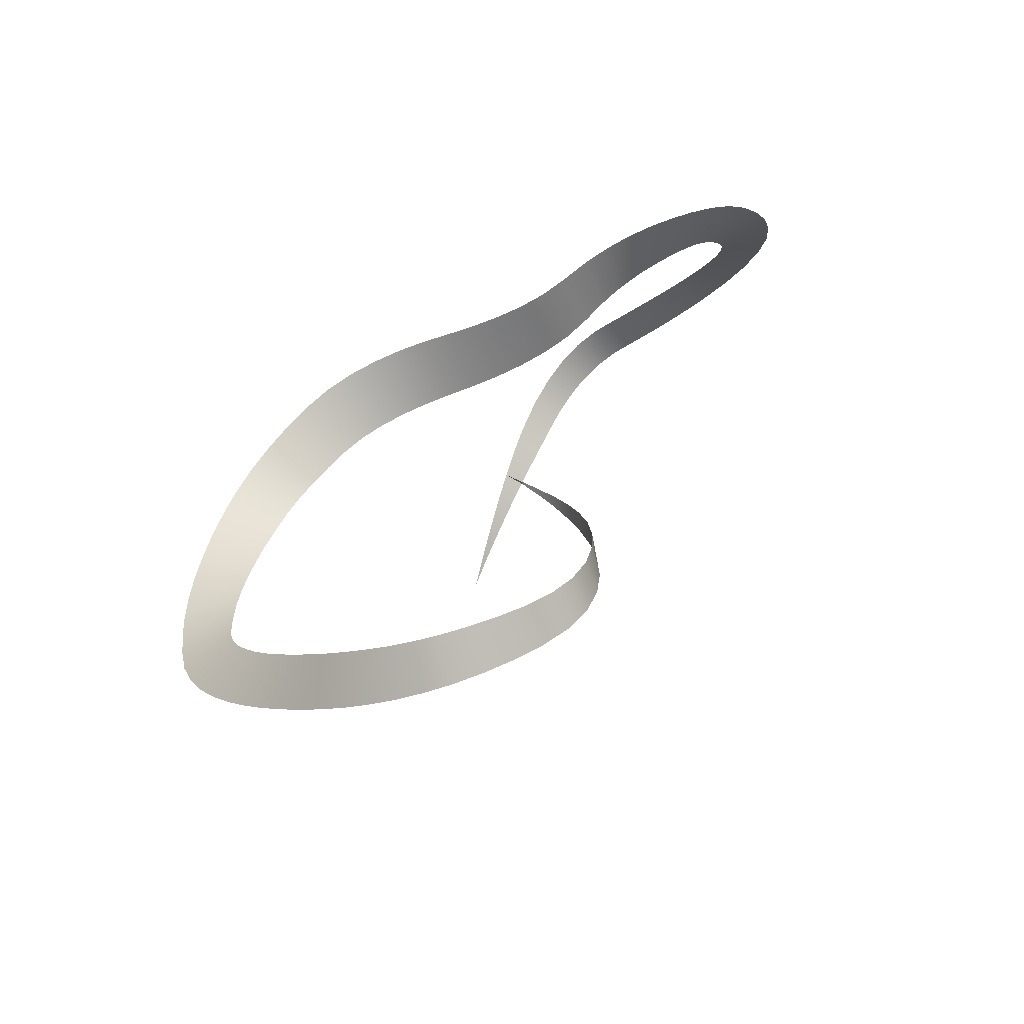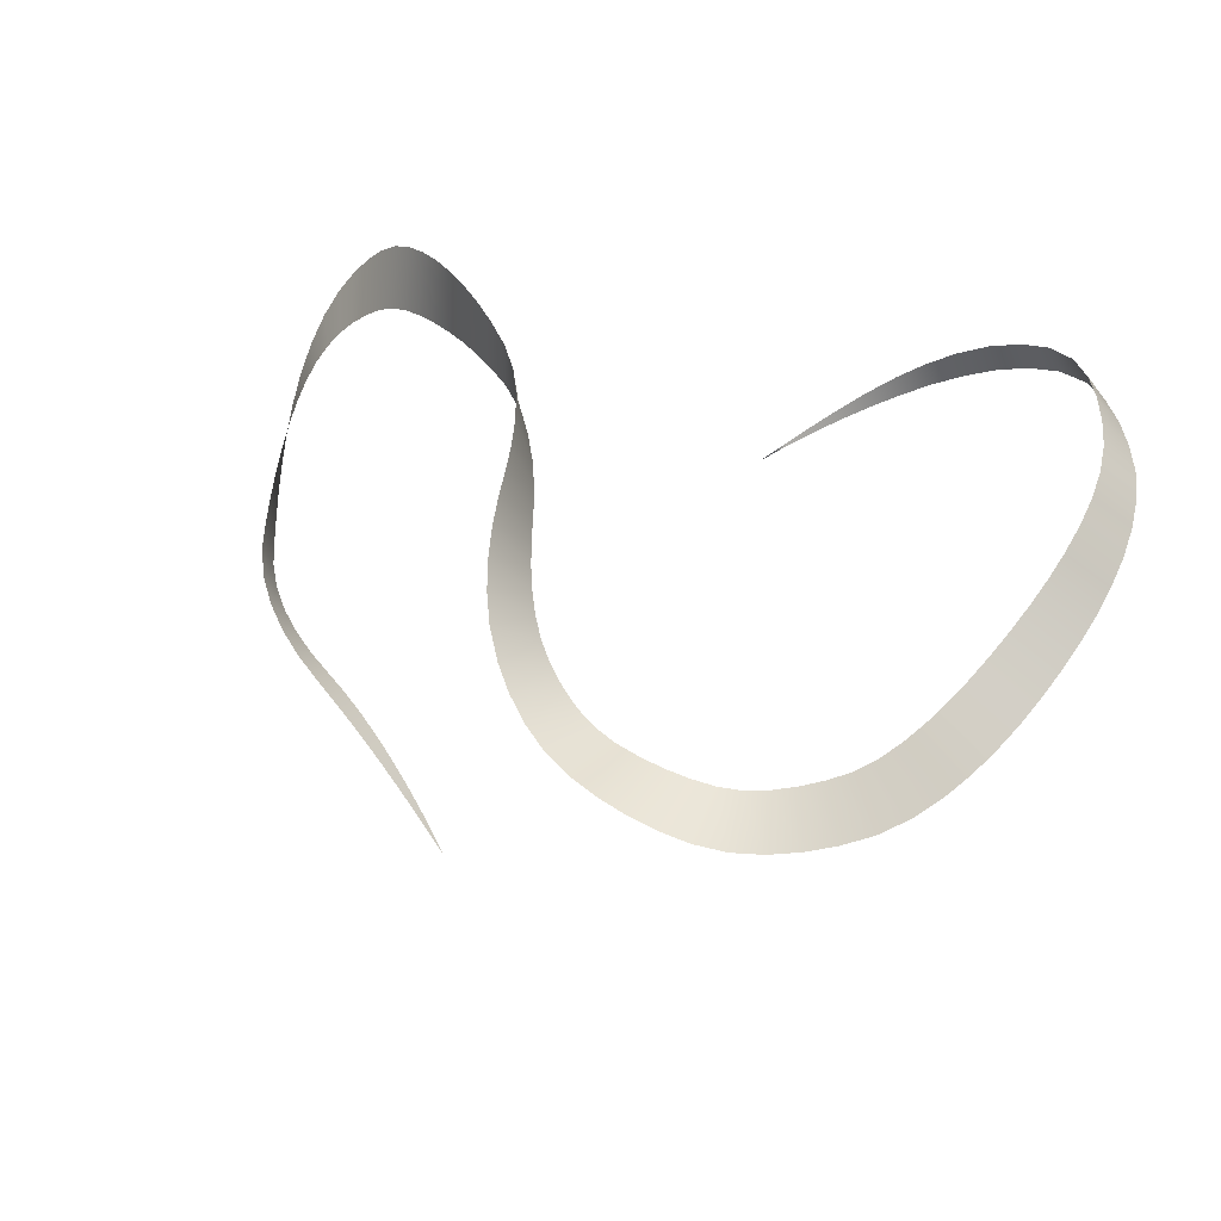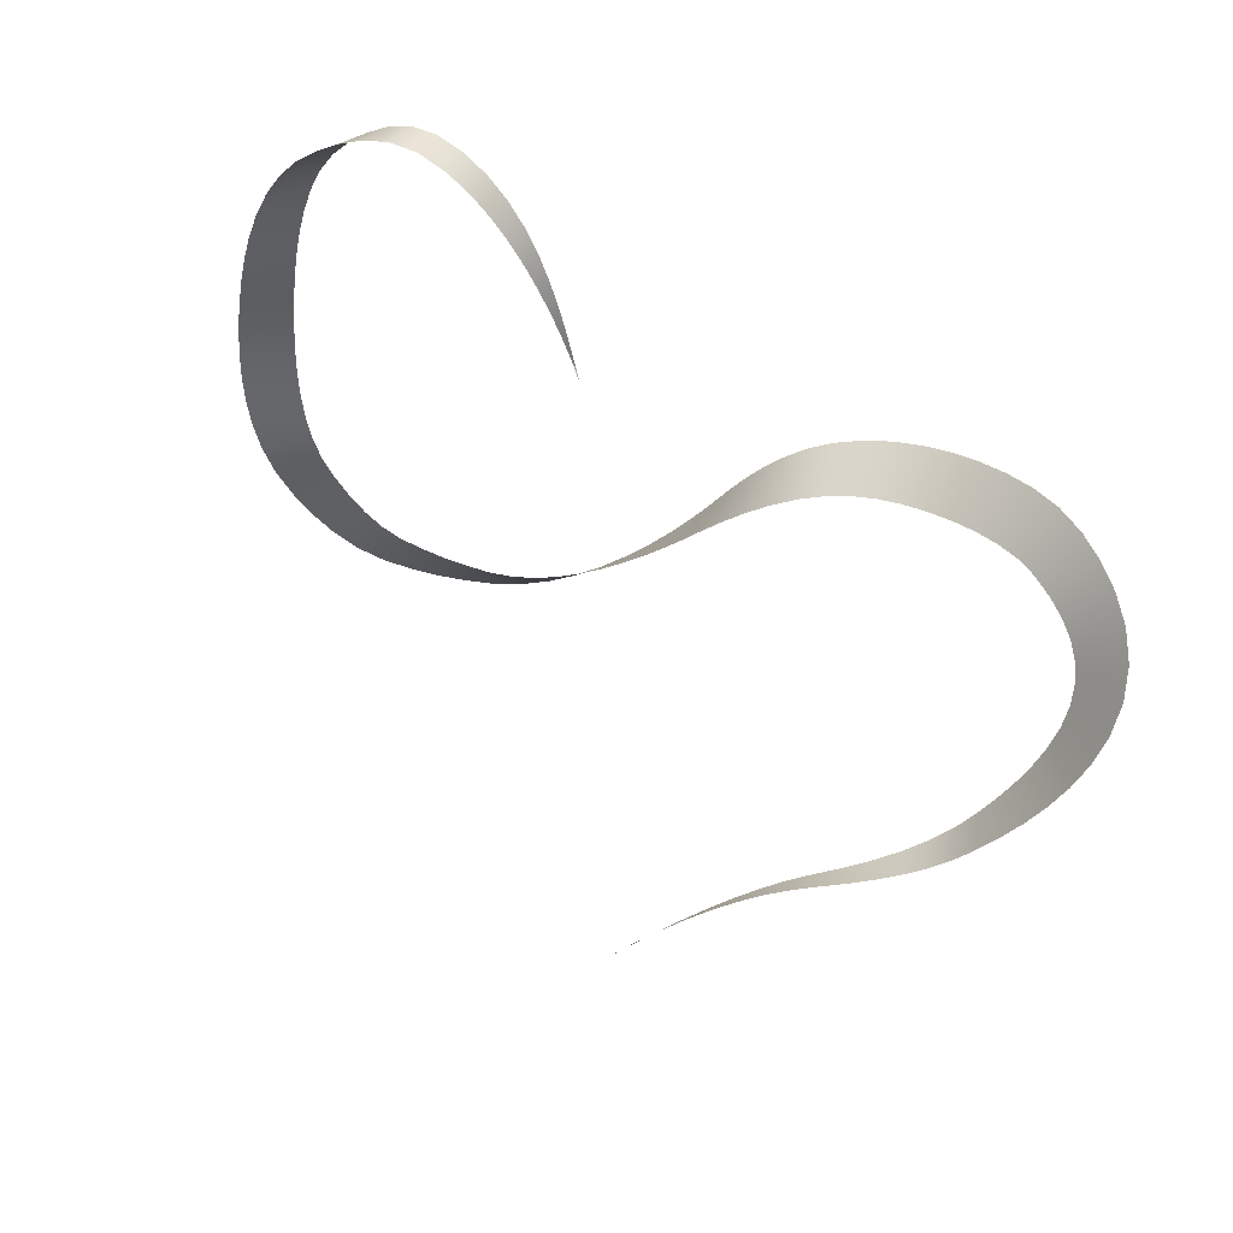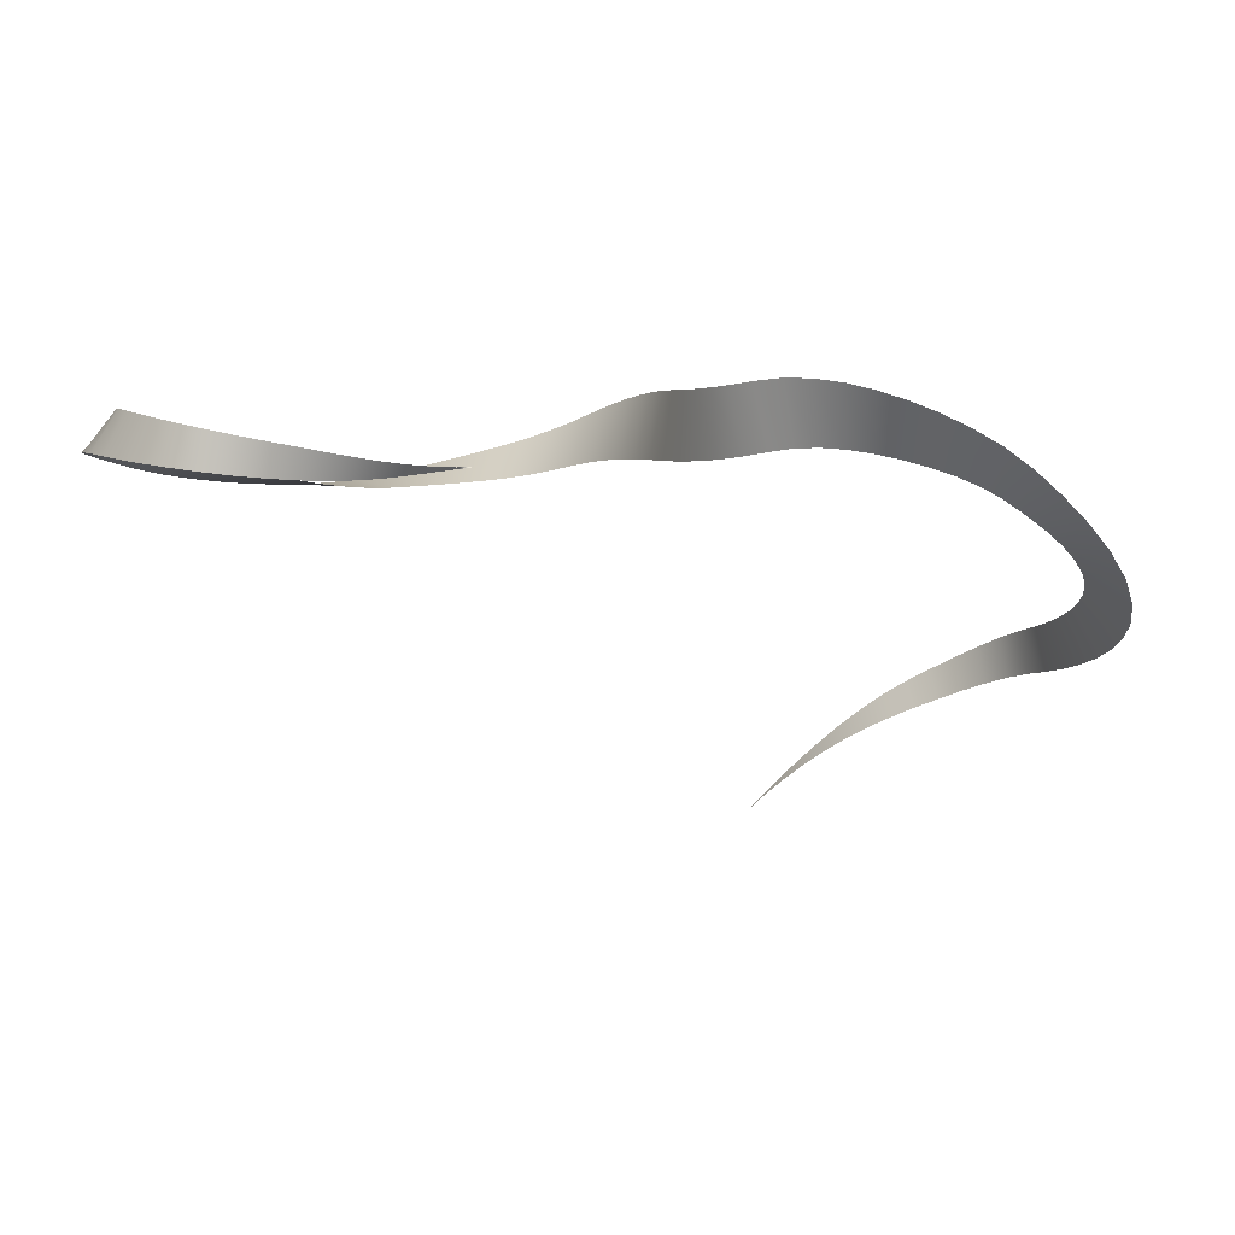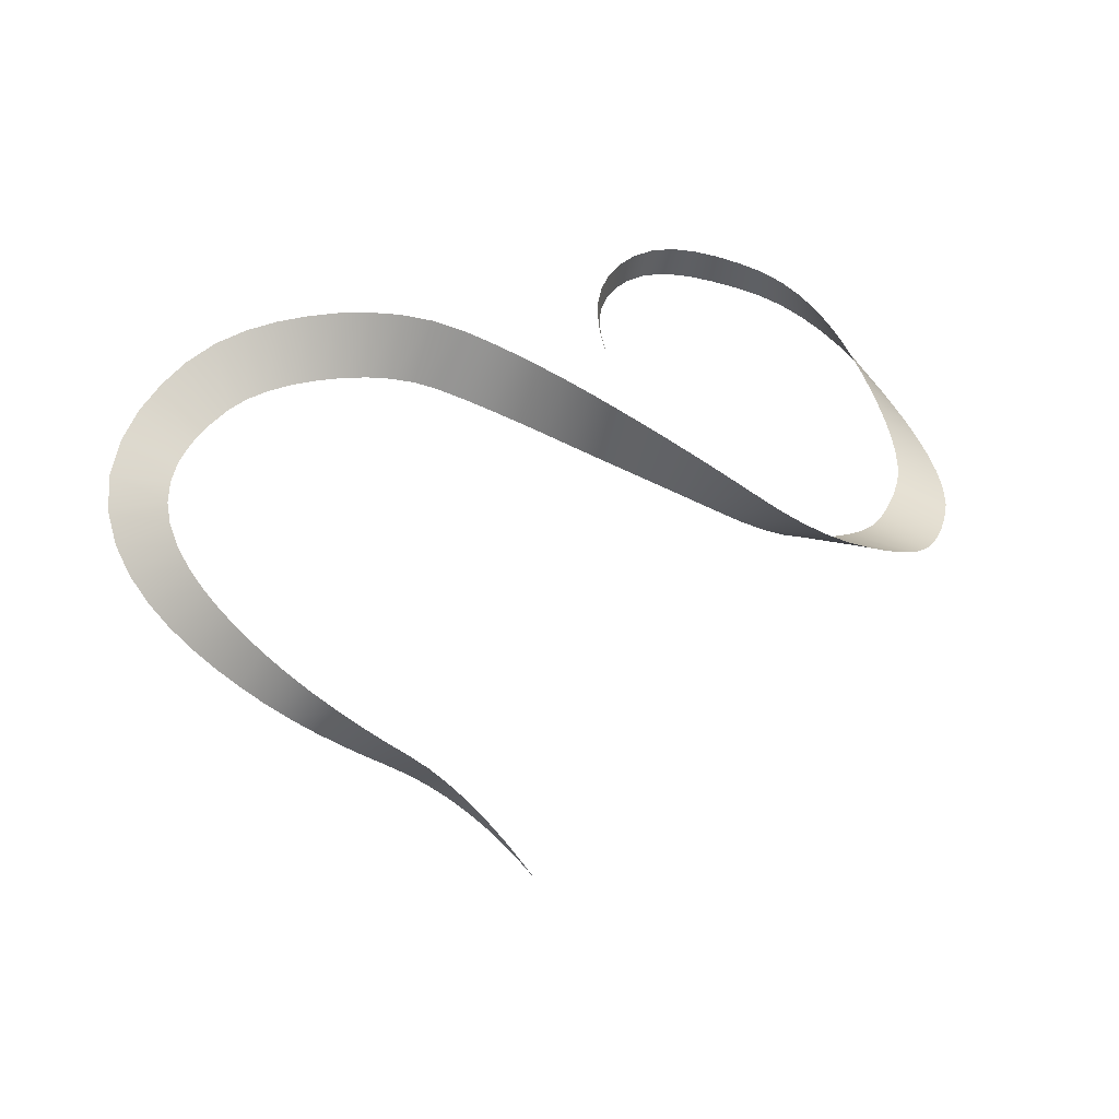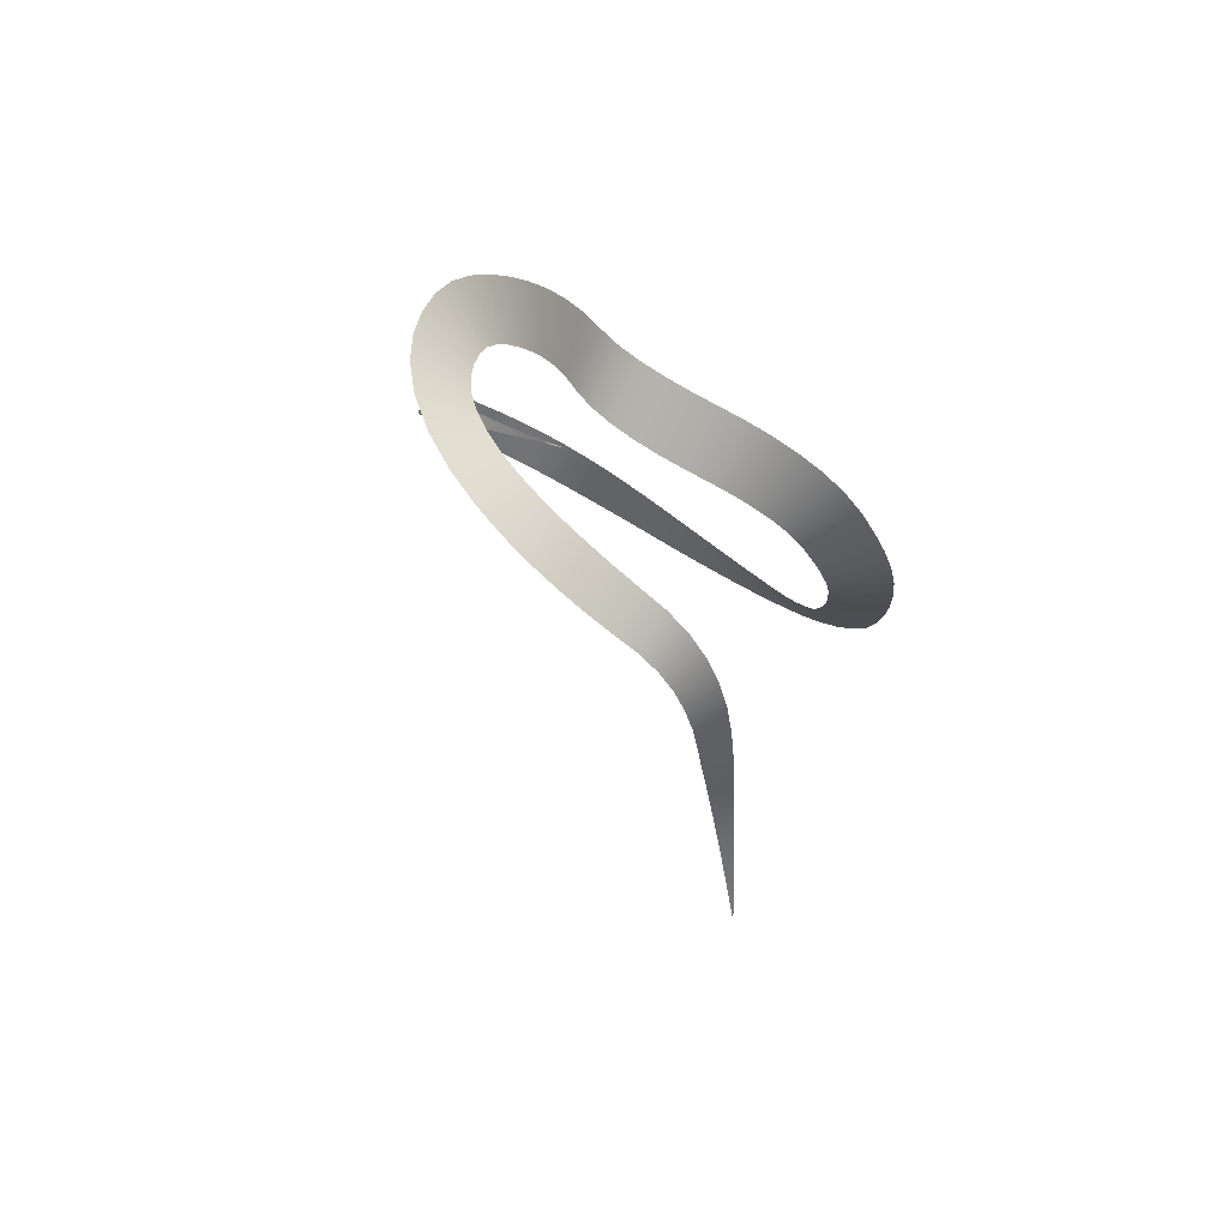
<metadata>
{"format":"obj","ext":"obj","renderer":"f3d","projection":"perspective","resolution":1024,"background":"white","views":[{"elev":43.7,"azim":-59.7,"up":"+Y"},{"elev":35.0,"azim":-141.1,"up":"+Y"},{"elev":74.8,"azim":24.0,"up":"+Z"},{"elev":29.3,"azim":8.4,"up":"+Y"},{"elev":12.9,"azim":144.5,"up":"+Y"},{"elev":-5.9,"azim":98.1,"up":"+Y"}]}
</metadata>
<code>
g VFX_ChestOpen_Trail_01
v 0.07995 -0.1204 -0.08477
v 0.07995 -0.1204 -0.08477
v 0.08619 -0.1123 -0.08555
v 0.08628 -0.1124 -0.08399
v 0.09261 -0.1043 -0.08633
v 0.09294 -0.1046 -0.08322
v 0.09922 -0.09645 -0.08707
v 0.09994 -0.09711 -0.08247
v 0.106 -0.08879 -0.08779
v 0.1073 -0.09002 -0.08176
v 0.1132 -0.08134 -0.08846
v 0.115 -0.08332 -0.08109
v 0.1206 -0.07415 -0.08907
v 0.123 -0.07711 -0.08047
v 0.1284 -0.06728 -0.08962
v 0.1314 -0.07145 -0.07992
v 0.1367 -0.06094 -0.08985
v 0.1401 -0.06631 -0.07969
v 0.1454 -0.0546 -0.08948
v 0.1489 -0.0613 -0.07924
v 0.154 -0.04802 -0.08806
v 0.1574 -0.05617 -0.07793
v 0.1622 -0.04124 -0.0853
v 0.1656 -0.05094 -0.07553
v 0.1697 -0.03438 -0.08093
v 0.1731 -0.04566 -0.07181
v 0.176 -0.02766 -0.07478
v 0.1797 -0.04048 -0.06658
v 0.1807 -0.02153 -0.06754
v 0.1854 -0.03516 -0.05974
v 0.1848 -0.01546 -0.06042
v 0.191 -0.02932 -0.05253
v 0.1883 -0.009167 -0.05339
v 0.1962 -0.02299 -0.04529
v 0.1912 -0.00266 -0.0465
v 0.2009 -0.01607 -0.03804
v 0.1933 0.004067 -0.03987
v 0.2049 -0.008383 -0.03077
v 0.1944 0.01095 -0.03369
v 0.208 0.0002573 -0.02355
v 0.1943 0.01786 -0.02819
v 0.2096 0.01007 -0.01655
v 0.1927 0.02455 -0.02367
v 0.2091 0.02109 -0.01018
v 0.1896 0.03085 -0.02024
v 0.2057 0.0328 -0.00522
v 0.1852 0.03687 -0.01779
v 0.1995 0.04405 -0.002388
v 0.1794 0.04263 -0.01639
v 0.1917 0.05399 -0.001549
v 0.1725 0.04806 -0.01592
v 0.183 0.06251 -0.002246
v 0.1647 0.0531 -0.01624
v 0.174 0.06981 -0.004025
v 0.1574 0.05657 -0.01703
v 0.1636 0.07605 -0.006849
v 0.1492 0.05911 -0.01842
v 0.1531 0.0803 -0.01037
v 0.1405 0.06081 -0.02026
v 0.1427 0.08308 -0.01431
v 0.1314 0.06183 -0.02243
v 0.1324 0.08479 -0.01853
v 0.1222 0.06226 -0.02478
v 0.1222 0.08565 -0.02293
v 0.1132 0.06201 -0.02707
v 0.1119 0.0856 -0.02743
v 0.1044 0.06101 -0.0293
v 0.1015 0.08445 -0.03199
v 0.09587 0.05916 -0.03144
v 0.09108 0.08204 -0.03657
v 0.08773 0.05639 -0.03346
v 0.08094 0.07821 -0.0411
v 0.07819 0.05213 -0.03729
v 0.07273 0.07399 -0.04625
v 0.06957 0.04775 -0.04294
v 0.06575 0.06972 -0.05289
v 0.06181 0.04342 -0.04975
v 0.05978 0.06546 -0.06045
v 0.05475 0.03918 -0.05733
v 0.05457 0.06122 -0.0686
v 0.04825 0.03507 -0.06544
v 0.04996 0.057 -0.07714
v 0.04229 0.03125 -0.07351
v 0.04547 0.05254 -0.08617
v 0.03623 0.02751 -0.08105
v 0.04044 0.04764 -0.09513
v 0.02987 0.0237 -0.08806
v 0.03482 0.04238 -0.1037
v 0.02319 0.01982 -0.09435
v 0.02844 0.03666 -0.1118
v 0.01621 0.01589 -0.09968
v 0.02112 0.0304 -0.1192
v 0.00898 0.012 -0.1037
v 0.0126 0.02351 -0.1253
v 0.001065 0.008031 -0.107
v 0.004535 0.01751 -0.1295
v -0.007138 0.004651 -0.1093
v -0.004438 0.01185 -0.1327
v -0.01554 0.001984 -0.1108
v -0.01435 0.00673 -0.1348
v -0.02402 0.0001327 -0.1111
v -0.02506 0.002392 -0.1355
v -0.03311 -0.00116 -0.1105
v -0.0356 -0.0009975 -0.1348
v -0.0423 -0.002108 -0.1094
v -0.04609 -0.003904 -0.1332
v -0.05136 -0.002668 -0.1078
v -0.05659 -0.006327 -0.1308
v -0.06028 -0.002834 -0.1055
v -0.067 -0.008226 -0.1275
v -0.06822 -0.002111 -0.1028
v -0.07797 -0.009014 -0.1227
v -0.07606 -0.0003108 -0.09913
v -0.08806 -0.008285 -0.117
v -0.08368 0.002341 -0.09485
v -0.09726 -0.006487 -0.1107
v -0.09106 0.005651 -0.0901
v -0.1057 -0.003927 -0.104
v -0.09743 0.009214 -0.08544
v -0.114 -0.0004163 -0.09643
v -0.1025 0.0133 -0.08019
v -0.1208 0.004128 -0.08764
v -0.1069 0.01804 -0.07408
v -0.1259 0.00909 -0.07854
v -0.1106 0.02322 -0.06737
v -0.1297 0.01427 -0.06936
v -0.1137 0.02869 -0.06027
v -0.1325 0.01956 -0.06021
v -0.1163 0.03436 -0.05288
v -0.1346 0.02494 -0.0511
v -0.1186 0.04017 -0.04531
v -0.136 0.03037 -0.04206
v -0.1204 0.04606 -0.0376
v -0.137 0.03584 -0.03309
v -0.122 0.05211 -0.02951
v -0.1376 0.0415 -0.02384
v -0.123 0.05803 -0.0213
v -0.1375 0.04709 -0.0145
v -0.1234 0.0638 -0.01295
v -0.1367 0.05258 -0.005106
v -0.123 0.0693 -0.004465
v -0.135 0.05793 0.004281
v -0.1217 0.07446 0.004111
v -0.1322 0.06303 0.01357
v -0.1192 0.07916 0.01267
v -0.1281 0.06768 0.02261
v -0.1152 0.08321 0.02102
v -0.1225 0.07167 0.03112
v -0.1097 0.08646 0.02895
v -0.1155 0.0748 0.03876
v -0.1032 0.08924 0.03642
v -0.1077 0.07752 0.04569
v -0.09577 0.09141 0.04309
v -0.09896 0.07975 0.05167
v -0.08708 0.09263 0.04825
v -0.08911 0.0811 0.05596
v -0.07718 0.09228 0.05069
v -0.07847 0.08095 0.05725
v -0.06663 0.09033 0.05002
v -0.06772 0.07936 0.05527
v -0.05661 0.08735 0.04694
v -0.05791 0.077 0.05105
v -0.0475 0.08362 0.0421
v -0.04917 0.0742 0.04523
v -0.03939 0.07934 0.03605
v -0.04131 0.07122 0.03832
v -0.03241 0.07483 0.02892
v -0.03437 0.06824 0.03042
v -0.02636 0.07026 0.02097
v -0.02819 0.06532 0.02191
v -0.02106 0.06574 0.01251
v -0.02256 0.0624 0.01303
v -0.01632 0.06133 0.003662
v -0.01734 0.05942 0.0039
v -0.01201 0.0571 -0.005455
v -0.01249 0.05633 -0.005382
v -0.007984 0.05308 -0.01479
g VFX_ChestOpen_Trail_01_0
f 4 3 1
f 2 4 1
f 6 5 3
f 4 6 3
f 8 7 5
f 6 8 5
f 10 9 7
f 8 10 7
f 12 11 9
f 10 12 9
f 14 13 11
f 12 14 11
f 16 15 13
f 14 16 13
f 18 17 15
f 16 18 15
f 20 19 17
f 18 20 17
f 22 21 19
f 20 22 19
f 24 23 21
f 22 24 21
f 26 25 23
f 24 26 23
f 28 27 25
f 26 28 25
f 30 29 27
f 28 30 27
f 32 31 29
f 30 32 29
f 34 33 31
f 32 34 31
f 36 35 33
f 34 36 33
f 38 37 35
f 36 38 35
f 40 39 37
f 38 40 37
f 42 41 39
f 40 42 39
f 44 43 41
f 42 44 41
f 46 45 43
f 44 46 43
f 48 47 45
f 46 48 45
f 50 49 47
f 48 50 47
f 52 51 49
f 50 52 49
f 54 53 51
f 52 54 51
f 56 55 53
f 54 56 53
f 58 57 55
f 56 58 55
f 60 59 57
f 58 60 57
f 62 61 59
f 60 62 59
f 64 63 61
f 62 64 61
f 66 65 63
f 64 66 63
f 68 67 65
f 66 68 65
f 70 69 67
f 68 70 67
f 72 71 69
f 70 72 69
f 74 73 71
f 72 74 71
f 76 75 73
f 74 76 73
f 78 77 75
f 76 78 75
f 80 79 77
f 78 80 77
f 82 81 79
f 80 82 79
f 84 83 81
f 82 84 81
f 86 85 83
f 84 86 83
f 88 87 85
f 86 88 85
f 90 89 87
f 88 90 87
f 92 91 89
f 90 92 89
f 94 93 91
f 92 94 91
f 96 95 93
f 94 96 93
f 98 97 95
f 96 98 95
f 100 99 97
f 98 100 97
f 102 101 99
f 100 102 99
f 104 103 101
f 102 104 101
f 106 105 103
f 104 106 103
f 108 107 105
f 106 108 105
f 110 109 107
f 108 110 107
f 112 111 109
f 110 112 109
f 114 113 111
f 112 114 111
f 116 115 113
f 114 116 113
f 118 117 115
f 116 118 115
f 120 119 117
f 118 120 117
f 122 121 119
f 120 122 119
f 124 123 121
f 122 124 121
f 126 125 123
f 124 126 123
f 128 127 125
f 126 128 125
f 130 129 127
f 128 130 127
f 132 131 129
f 130 132 129
f 134 133 131
f 132 134 131
f 136 135 133
f 134 136 133
f 138 137 135
f 136 138 135
f 140 139 137
f 138 140 137
f 142 141 139
f 140 142 139
f 144 143 141
f 142 144 141
f 146 145 143
f 144 146 143
f 148 147 145
f 146 148 145
f 150 149 147
f 148 150 147
f 152 151 149
f 150 152 149
f 154 153 151
f 152 154 151
f 156 155 153
f 154 156 153
f 158 157 155
f 156 158 155
f 160 159 157
f 158 160 157
f 162 161 159
f 160 162 159
f 164 163 161
f 162 164 161
f 166 165 163
f 164 166 163
f 168 167 165
f 166 168 165
f 170 169 167
f 168 170 167
f 172 171 169
f 170 172 169
f 174 173 171
f 172 174 171
f 176 175 173
f 174 176 173
f 176 177 175

</code>
